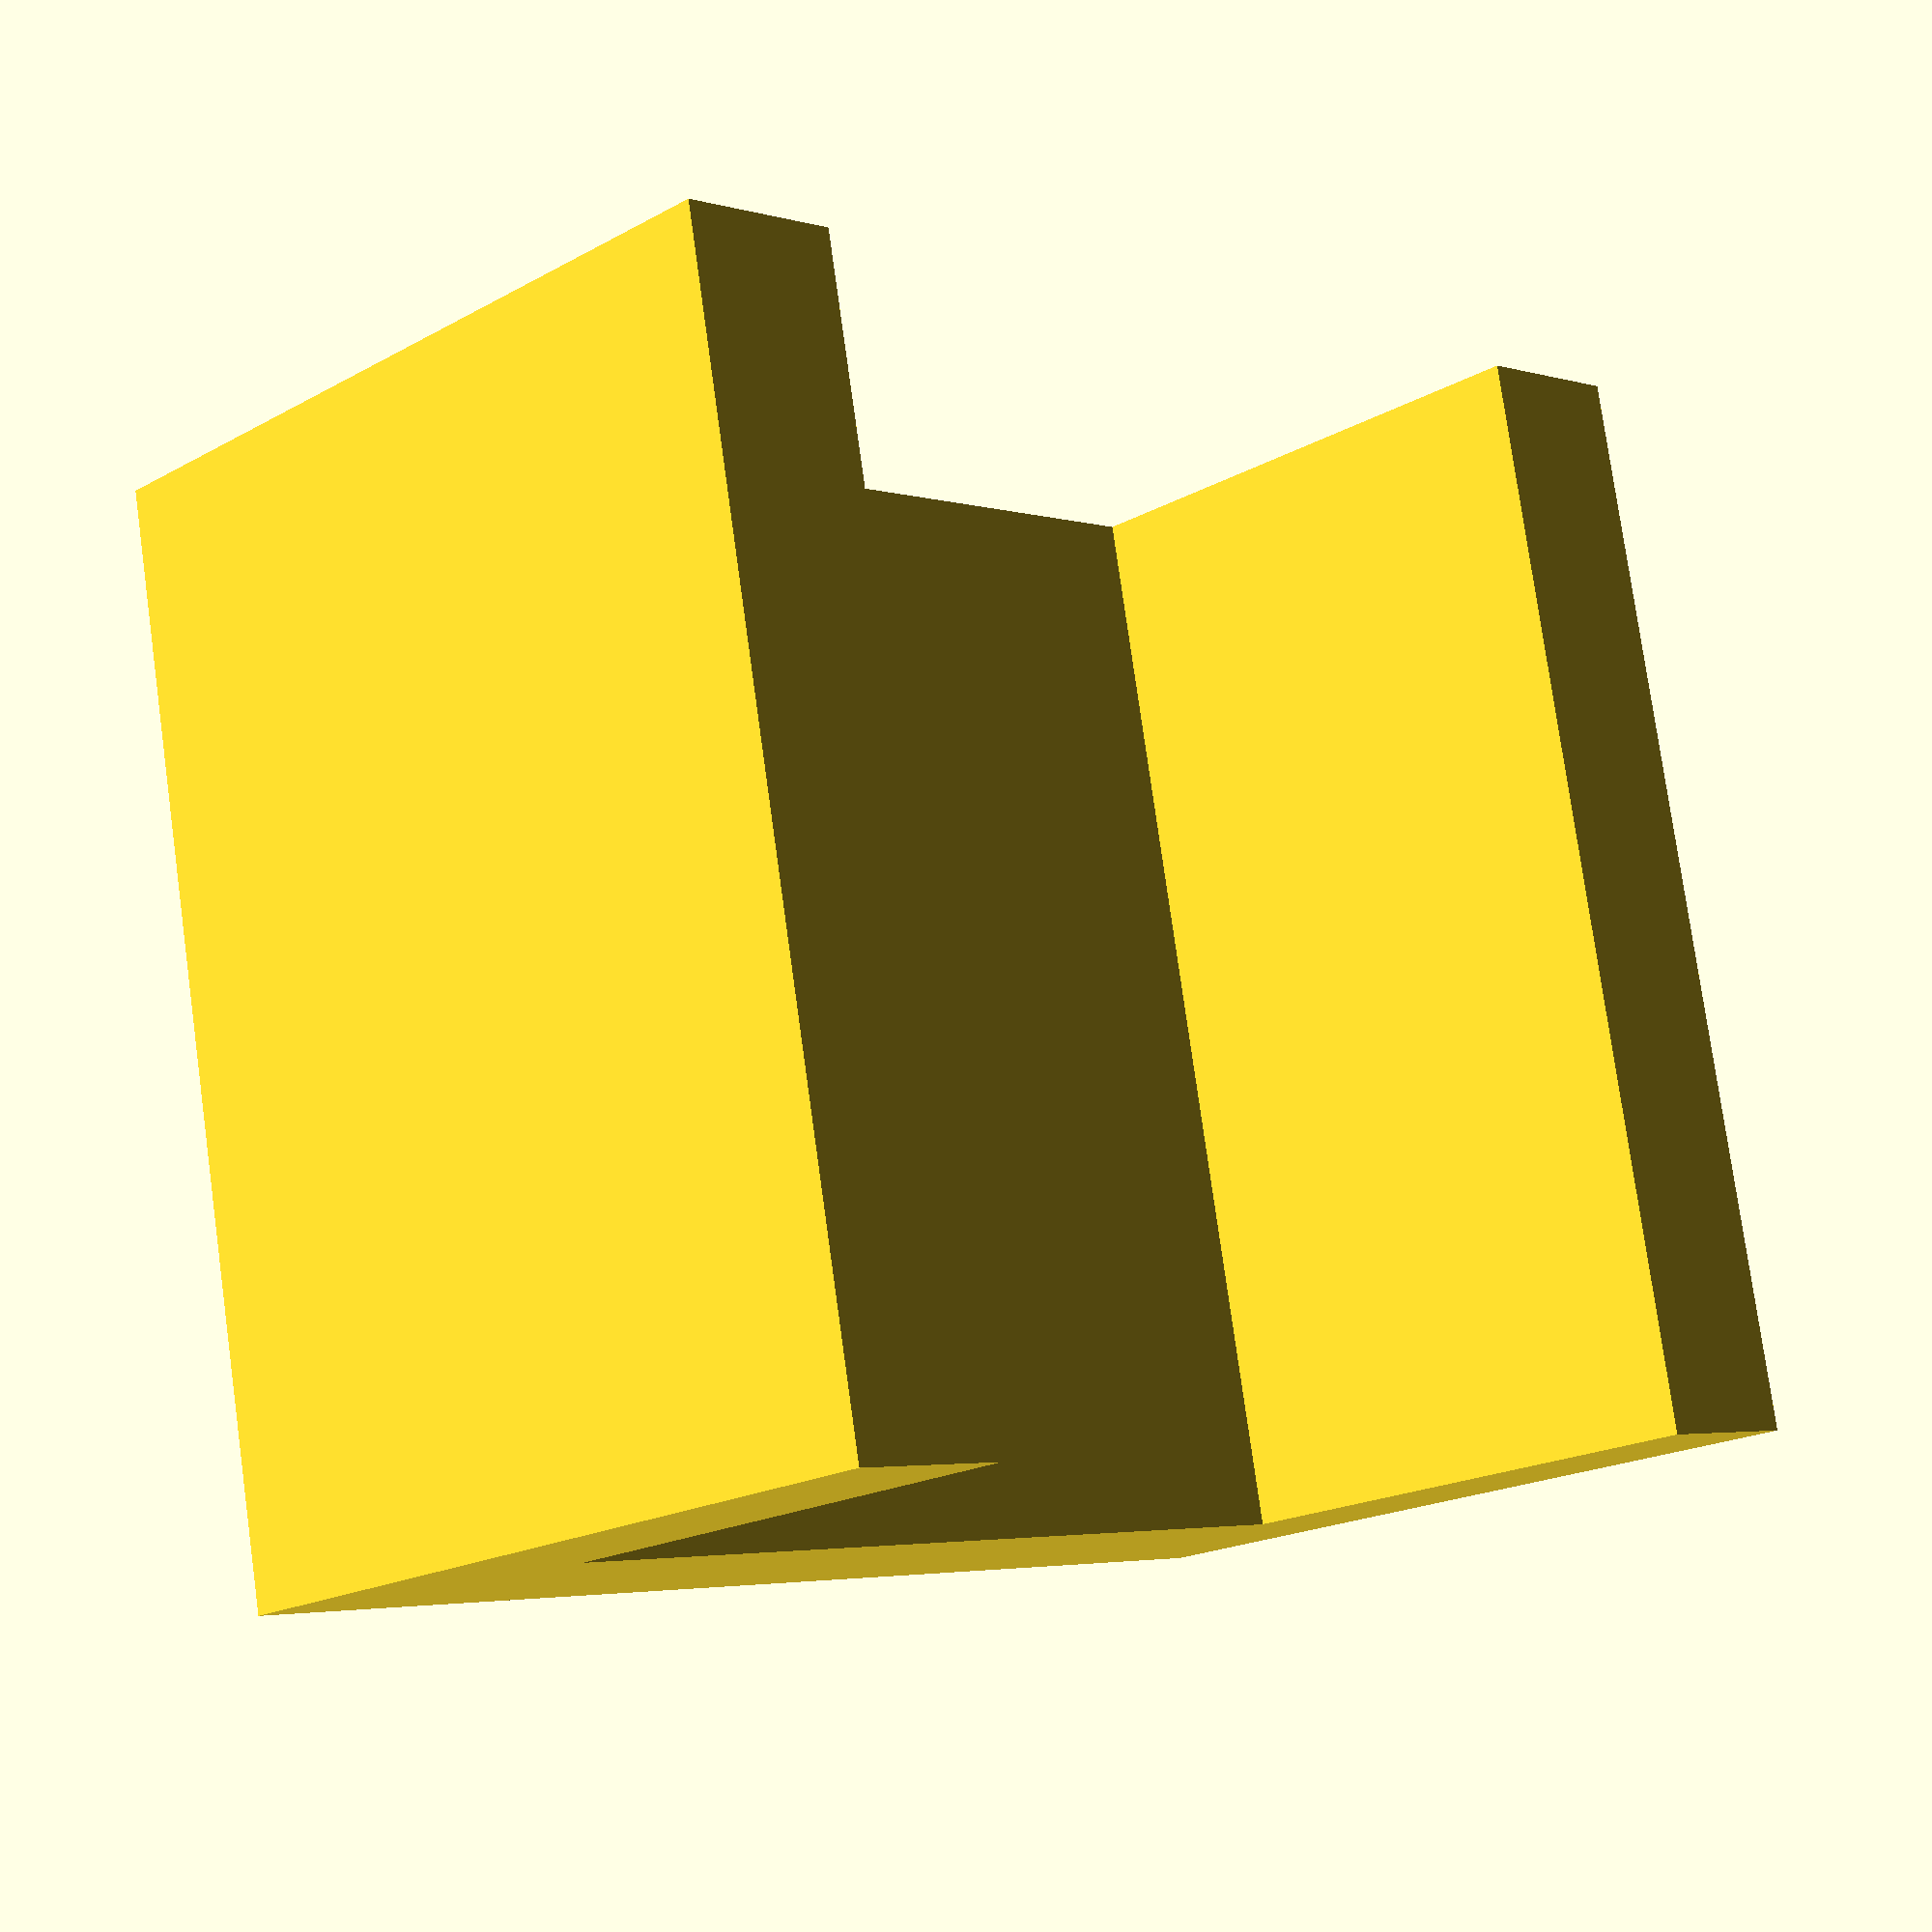
<openscad>
size = 32;//block=32 //item=8


cube([size * 0.25, size * 1, size * 0.25], center = true);//handle

translate([0, -size * 0.5, size * 0.25]) {
  cube([size * 1, size * 0.15, size * 0.75], center = true);//left?
}
;
translate([0, size * 0.5, size * 0.25]) {
  cube([size * 1, size * 0.15, size * 0.75], center = true);//right?
}
;
cube([size * 1, size * 1, size * 0.25], center = true);//base

</openscad>
<views>
elev=199.2 azim=259.0 roll=223.8 proj=p view=wireframe
</views>
